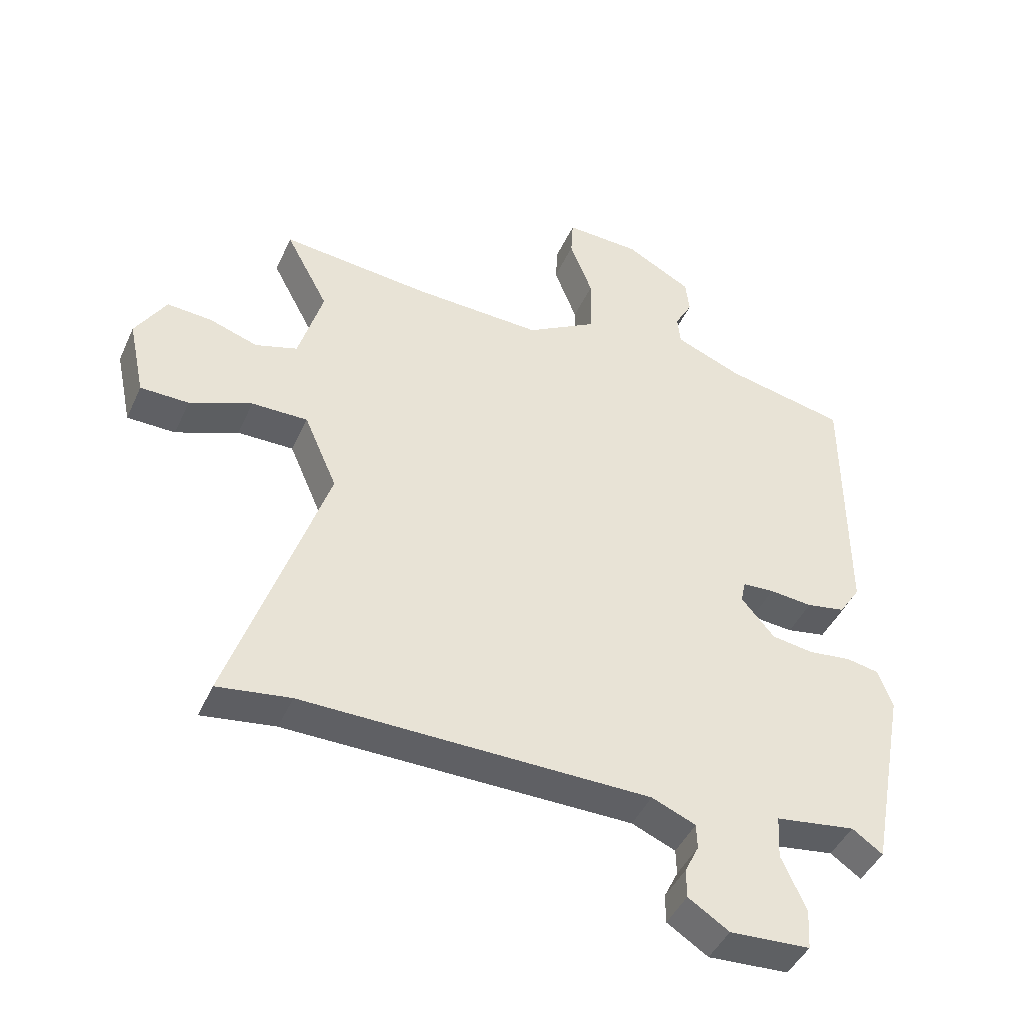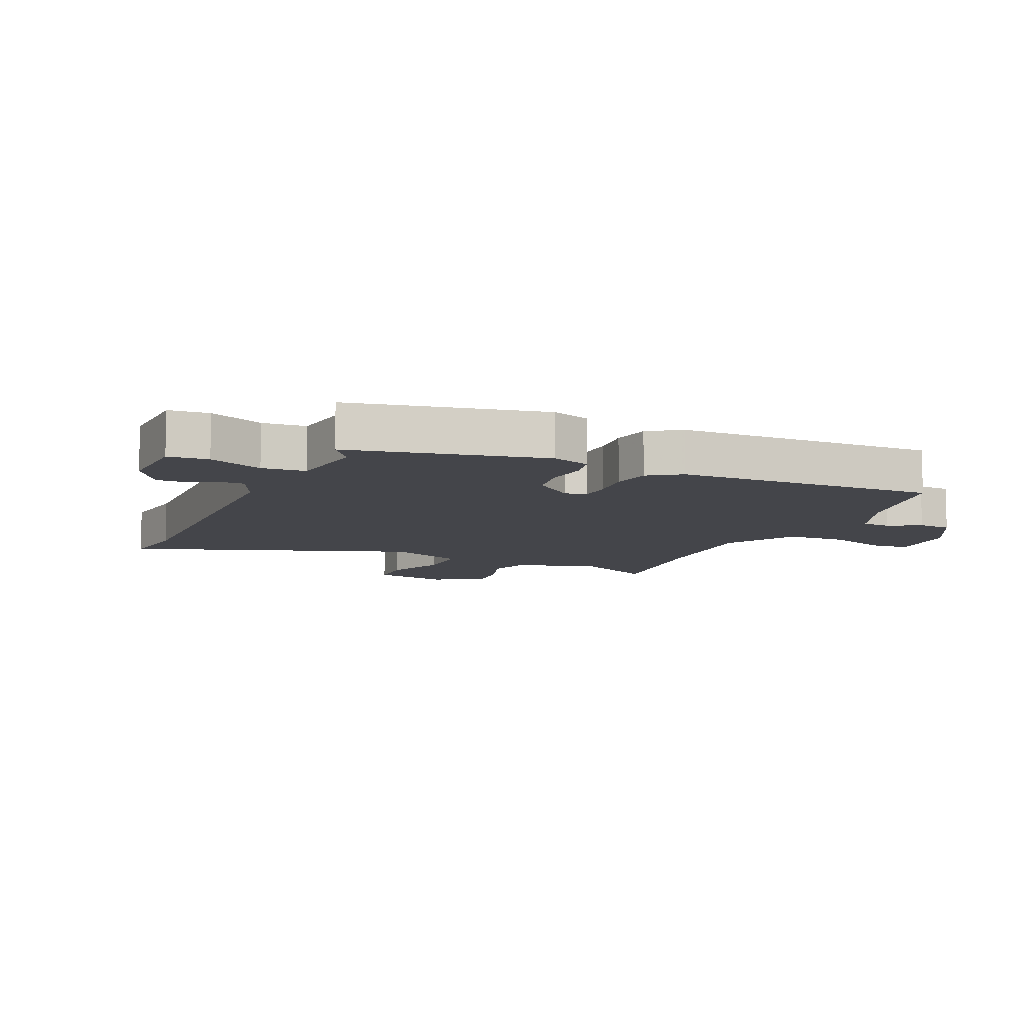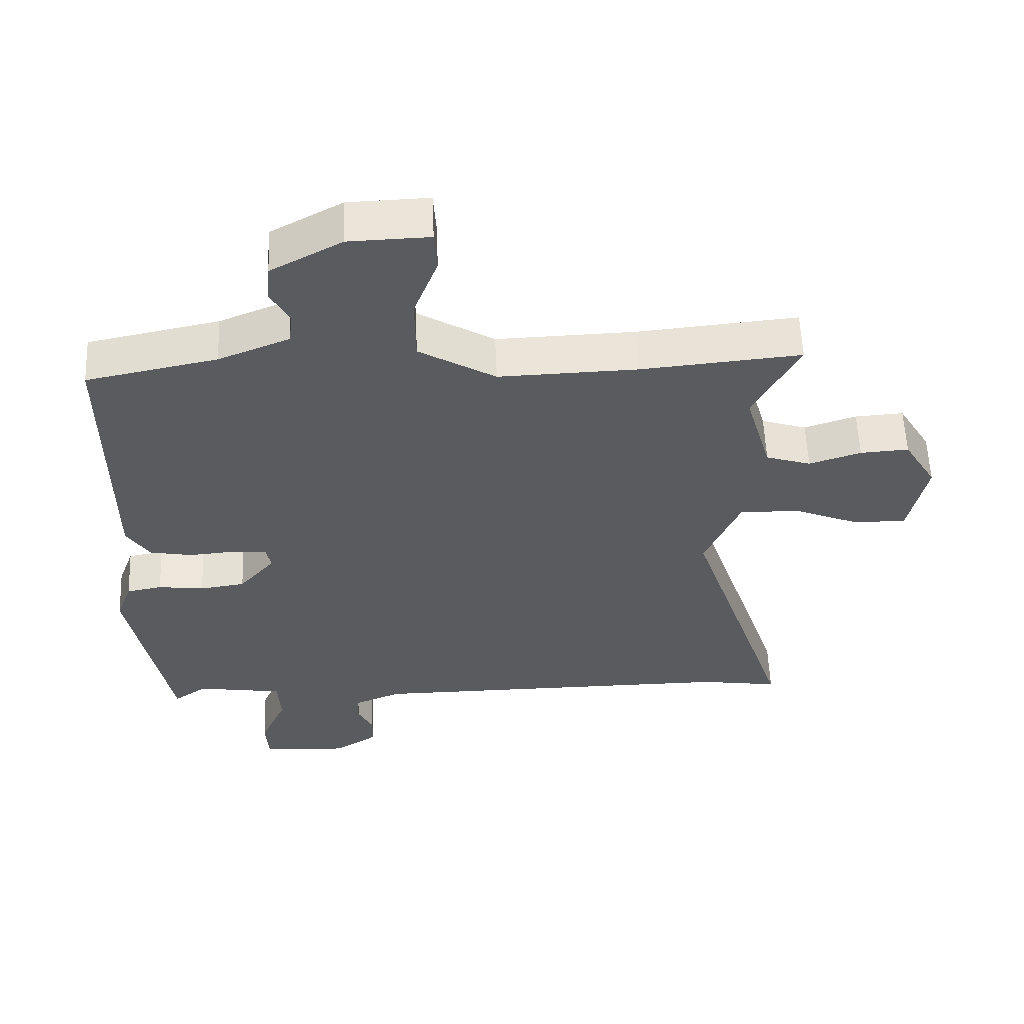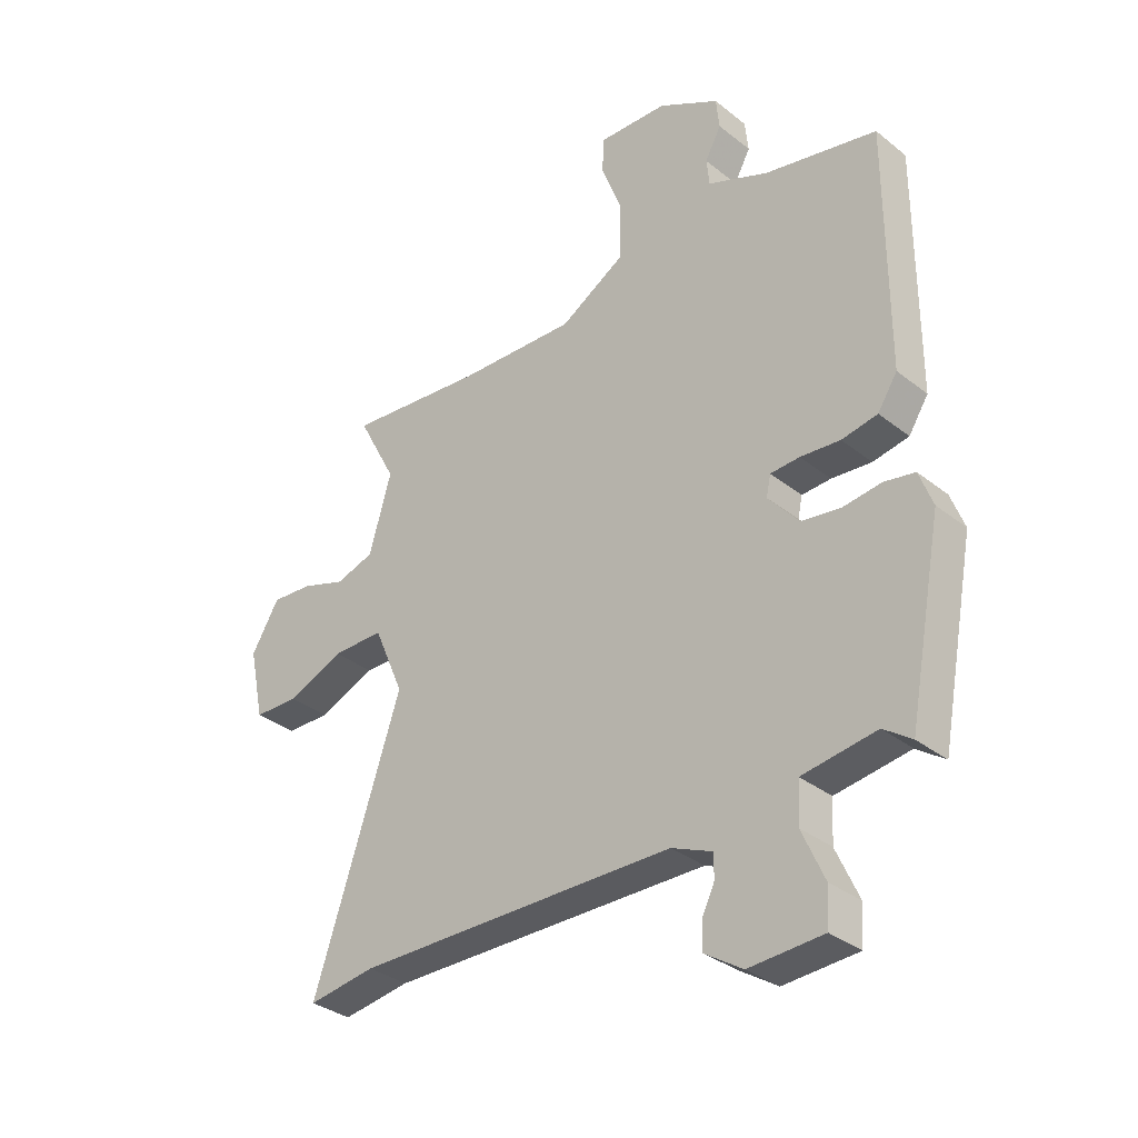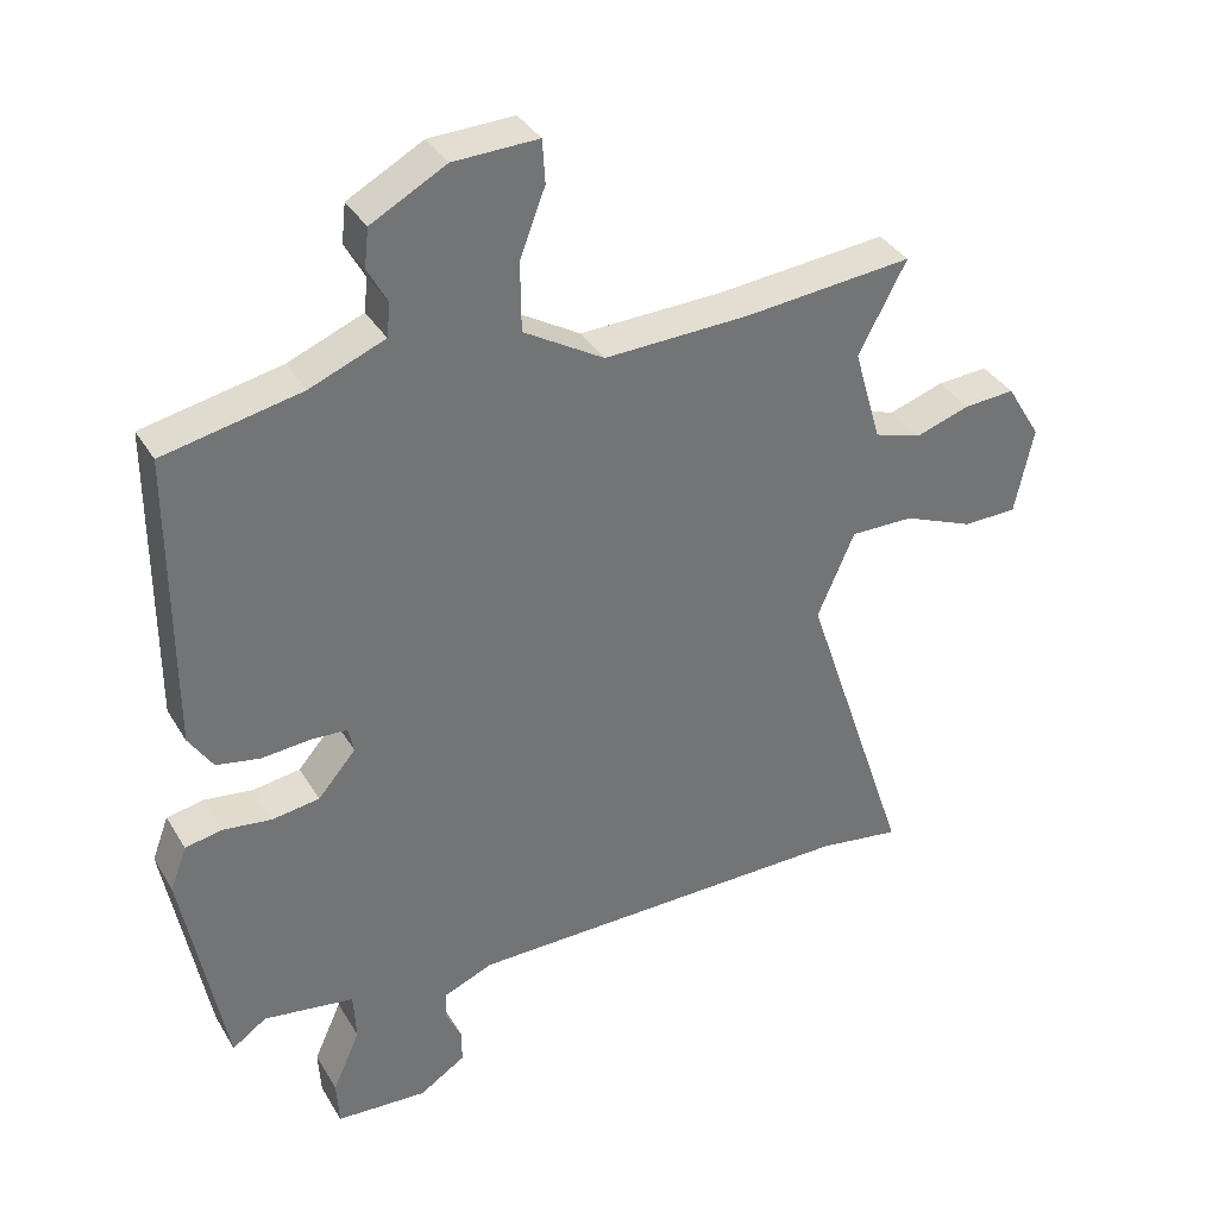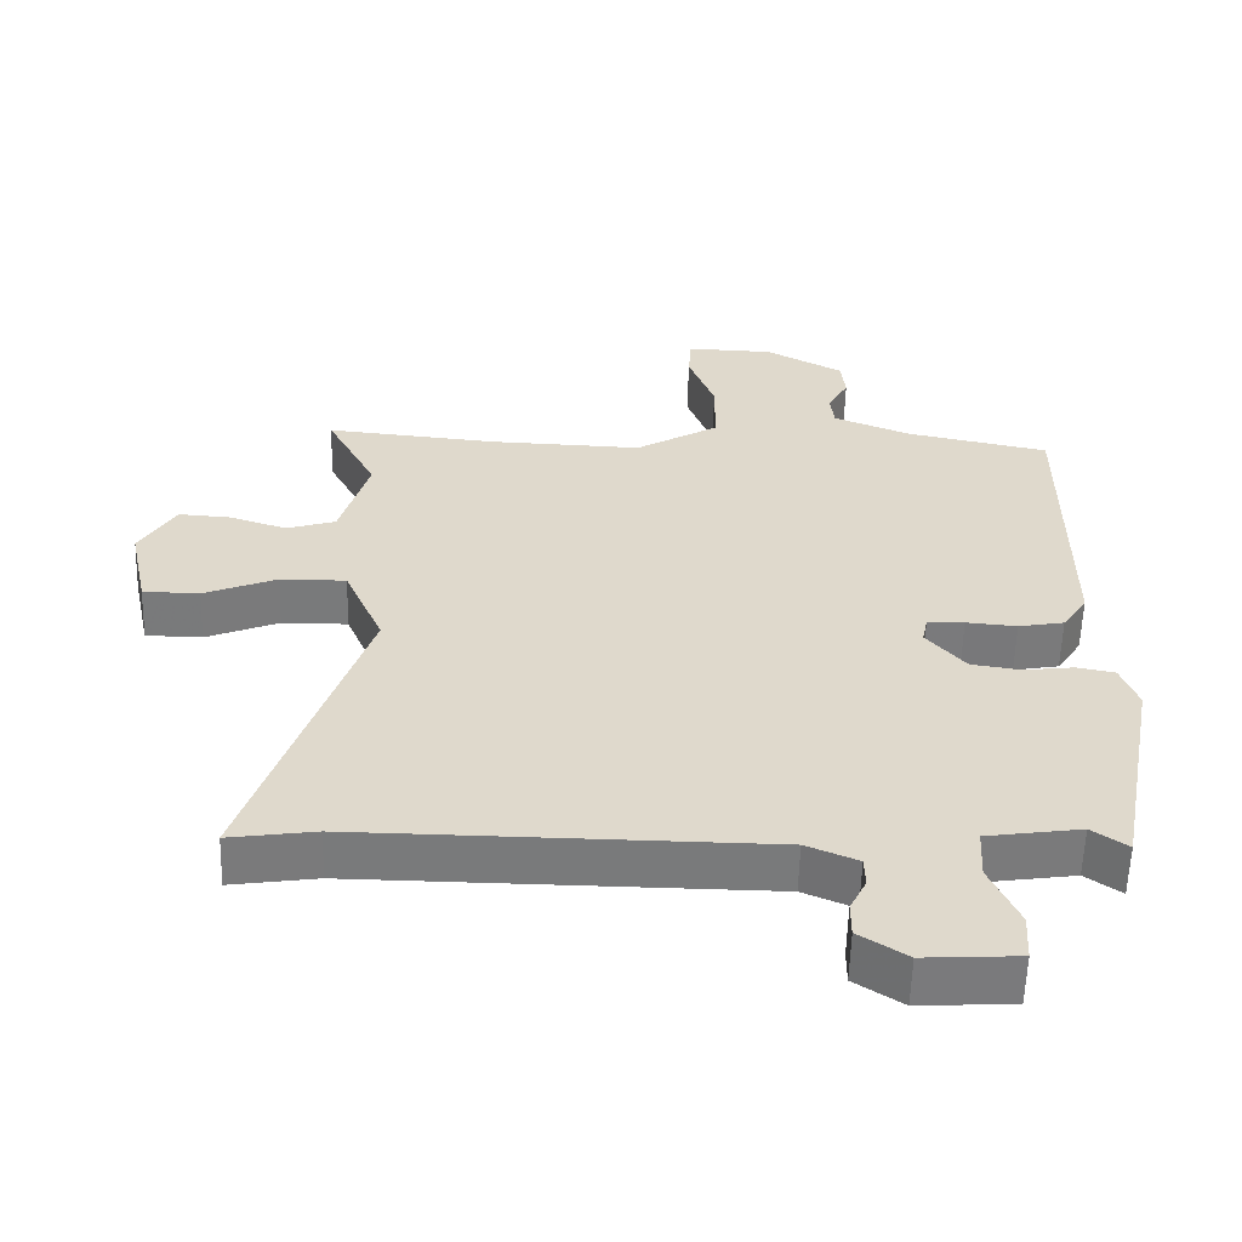
<metadata>
{"format":"obj","ext":"obj","renderer":"f3d","projection":"perspective","resolution":1024,"background":"white","views":[{"elev":-44.5,"azim":156.6,"up":"+Z"},{"elev":-9.3,"azim":-113.0,"up":"+Y"},{"elev":57.3,"azim":-2.3,"up":"+Z"},{"elev":-33.1,"azim":-137.3,"up":"+Z"},{"elev":35.9,"azim":-27.2,"up":"+Z"},{"elev":-58.0,"azim":178.3,"up":"+Z"}]}
</metadata>
<code>
v 0.613 0.07 -0.517
v 0.493 0.07 -0.499
v -0.078 0.07 -0.503
v -0.15 0.07 -0.533
v -0.151 0.07 -0.575
v -0.128 0.07 -0.622
v -0.128 0.07 -0.67
v -0.195 0.07 -0.713
v -0.327 0.07 -0.705
v -0.331 0.07 -0.638
v -0.291 0.07 -0.549
v -0.295 0.07 -0.477
v -0.427 0.07 -0.457
v -0.477 0.07 -0.492
v -0.538 0.07 -0.17
v -0.514 0.07 -0.106
v -0.46 0.07 -0.096
v -0.39 0.07 -0.105
v -0.321 0.07 -0.095
v -0.266 0.07 -0.031
v -0.274 0.07 0.006
v -0.326 0.07 0.009
v -0.397 0.07 0.003
v -0.461 0.07 0.015
v -0.496 0.07 0.069
v -0.496 0.07 0.501
v -0.296 0.07 0.542
v -0.187 0.07 0.586
v -0.182 0.07 0.635
v -0.211 0.07 0.688
v -0.205 0.07 0.744
v -0.096 0.07 0.803
v 0.027 0.07 0.807
v 0.031 0.07 0.744
v -0.006 0.07 0.647
v -0.005 0.07 0.546
v 0.112 0.07 0.476
v 0.324 0.07 0.483
v 0.568 0.07 0.506
v 0.498 0.07 0.374
v 0.538 0.07 0.236
v 0.607 0.07 0.214
v 0.686 0.07 0.24
v 0.76 0.07 0.245
v 0.81 0.07 0.162
v 0.783 0.07 0.035
v 0.704 0.07 0.034
v 0.602 0.07 0.076
v 0.51 0.07 0.077
v 0.456 0.07 -0.047
v 0.613 0 -0.517
v 0.493 0 -0.499
v -0.078 0 -0.503
v -0.15 0 -0.533
v -0.151 0 -0.575
v -0.128 0 -0.622
v -0.128 0 -0.67
v -0.195 0 -0.713
v -0.327 0 -0.705
v -0.331 0 -0.638
v -0.291 0 -0.549
v -0.295 0 -0.477
v -0.427 0 -0.457
v -0.477 0 -0.492
v -0.538 0 -0.17
v -0.514 0 -0.106
v -0.46 0 -0.096
v -0.39 0 -0.105
v -0.321 0 -0.095
v -0.266 0 -0.031
v -0.274 0 0.006
v -0.326 0 0.009
v -0.397 0 0.003
v -0.461 0 0.015
v -0.496 0 0.069
v -0.496 0 0.501
v -0.296 0 0.542
v -0.187 0 0.586
v -0.182 0 0.635
v -0.211 0 0.688
v -0.205 0 0.744
v -0.096 0 0.803
v 0.027 0 0.807
v 0.031 0 0.744
v -0.006 0 0.647
v -0.005 0 0.546
v 0.112 0 0.476
v 0.324 0 0.483
v 0.568 0 0.506
v 0.498 0 0.374
v 0.538 0 0.236
v 0.607 0 0.214
v 0.686 0 0.24
v 0.76 0 0.245
v 0.81 0 0.162
v 0.783 0 0.035
v 0.704 0 0.034
v 0.602 0 0.076
v 0.51 0 0.077
v 0.456 0 -0.047
f 46 47 48
f 45 46 48
f 44 45 48
f 43 44 48
f 42 43 48
f 41 42 48 49
f 40 41 49 50
f 38 39 40
f 37 38 40 50
f 33 34 35
f 32 33 35
f 31 32 35
f 30 31 35
f 29 30 35
f 28 29 35 36
f 50 1 2
f 37 50 2
f 36 37 2
f 28 36 2
f 27 28 2
f 25 26 27
f 24 25 27
f 23 24 27
f 22 23 27
f 16 17 18
f 15 16 18
f 14 15 18
f 13 14 18
f 12 13 18 19
f 9 10 11
f 8 9 11
f 7 8 11
f 6 7 11
f 5 6 11
f 4 5 11 12
f 12 19 20
f 4 12 20
f 3 4 20
f 21 22 27
f 20 21 27
f 3 20 27
f 2 3 27
f 98 97 96
f 98 96 95
f 98 95 94
f 98 94 93
f 98 93 92
f 99 98 92 91
f 100 99 91 90
f 90 89 88
f 100 90 88 87
f 85 84 83
f 85 83 82
f 85 82 81
f 85 81 80
f 85 80 79
f 86 85 79 78
f 52 51 100
f 52 100 87
f 52 87 86
f 52 86 78
f 52 78 77
f 77 76 75
f 77 75 74
f 77 74 73
f 77 73 72
f 68 67 66
f 68 66 65
f 68 65 64
f 68 64 63
f 69 68 63 62
f 61 60 59
f 61 59 58
f 61 58 57
f 61 57 56
f 61 56 55
f 62 61 55 54
f 70 69 62
f 70 62 54
f 70 54 53
f 77 72 71
f 77 71 70
f 77 70 53
f 77 53 52
f 1 51 52 2
f 2 52 53 3
f 3 53 54 4
f 4 54 55 5
f 5 55 56 6
f 6 56 57 7
f 7 57 58 8
f 8 58 59 9
f 9 59 60 10
f 10 60 61 11
f 11 61 62 12
f 12 62 63 13
f 13 63 64 14
f 14 64 65 15
f 15 65 66 16
f 16 66 67 17
f 17 67 68 18
f 18 68 69 19
f 19 69 70 20
f 20 70 71 21
f 21 71 72 22
f 22 72 73 23
f 23 73 74 24
f 24 74 75 25
f 25 75 76 26
f 26 76 77 27
f 27 77 78 28
f 28 78 79 29
f 29 79 80 30
f 30 80 81 31
f 31 81 82 32
f 32 82 83 33
f 33 83 84 34
f 34 84 85 35
f 35 85 86 36
f 36 86 87 37
f 37 87 88 38
f 38 88 89 39
f 39 89 90 40
f 40 90 91 41
f 41 91 92 42
f 42 92 93 43
f 43 93 94 44
f 44 94 95 45
f 45 95 96 46
f 46 96 97 47
f 47 97 98 48
f 48 98 99 49
f 49 99 100 50
f 50 100 51 1

</code>
